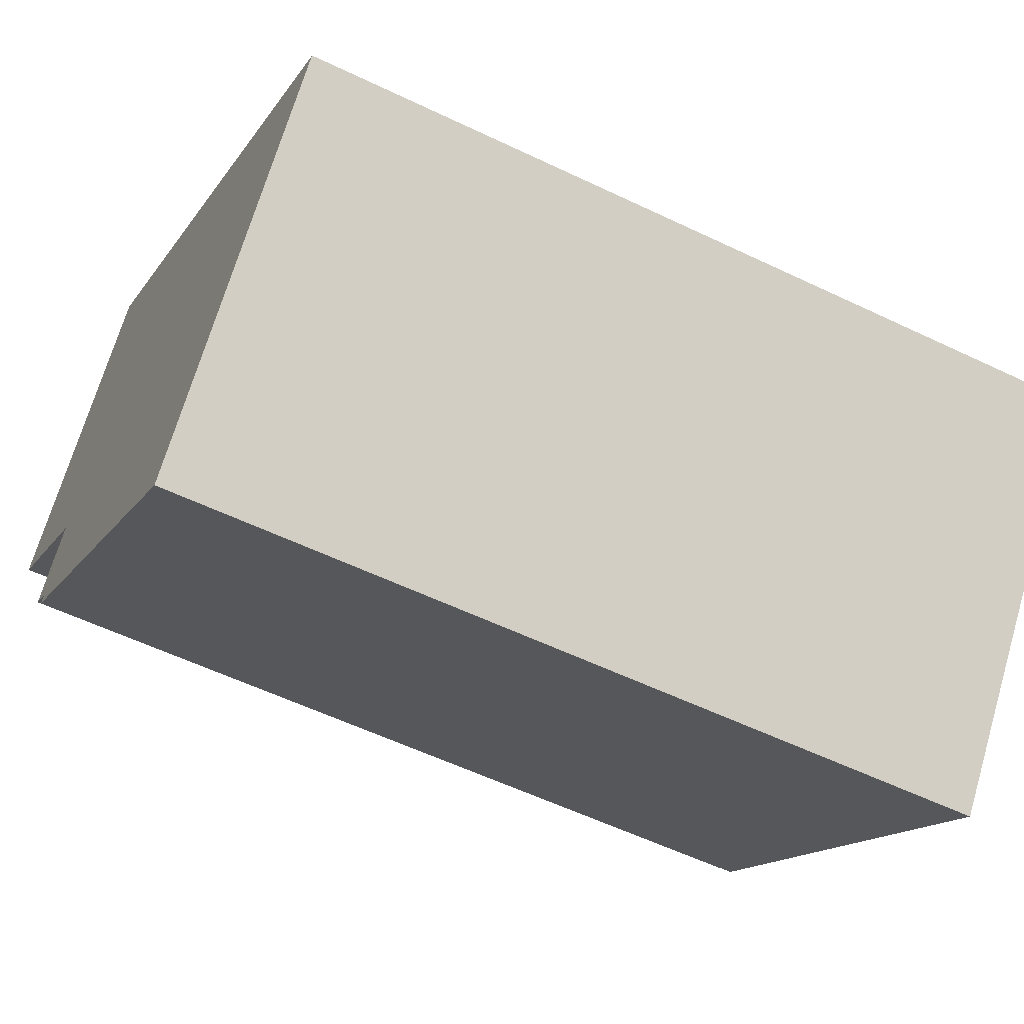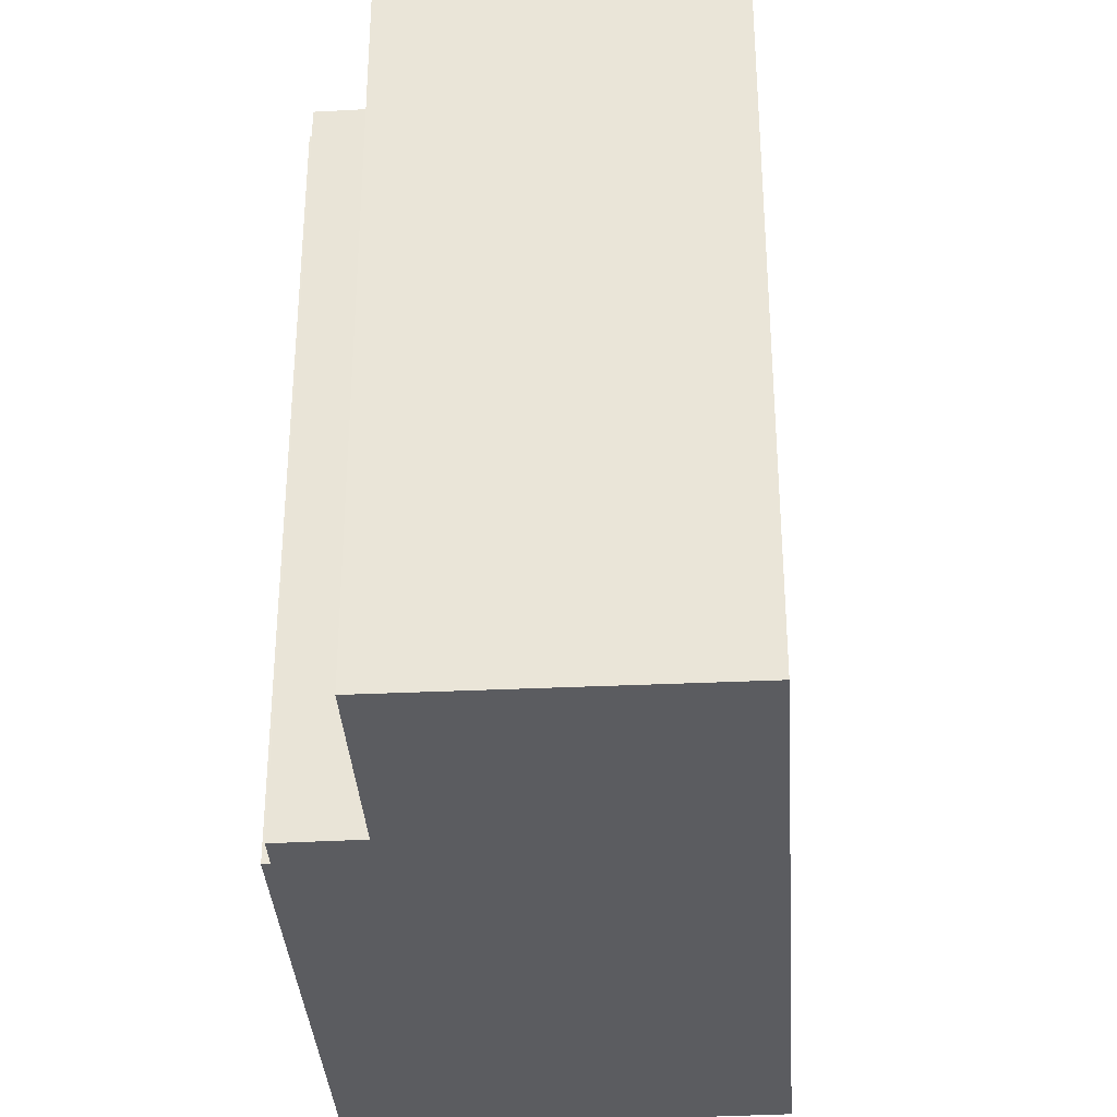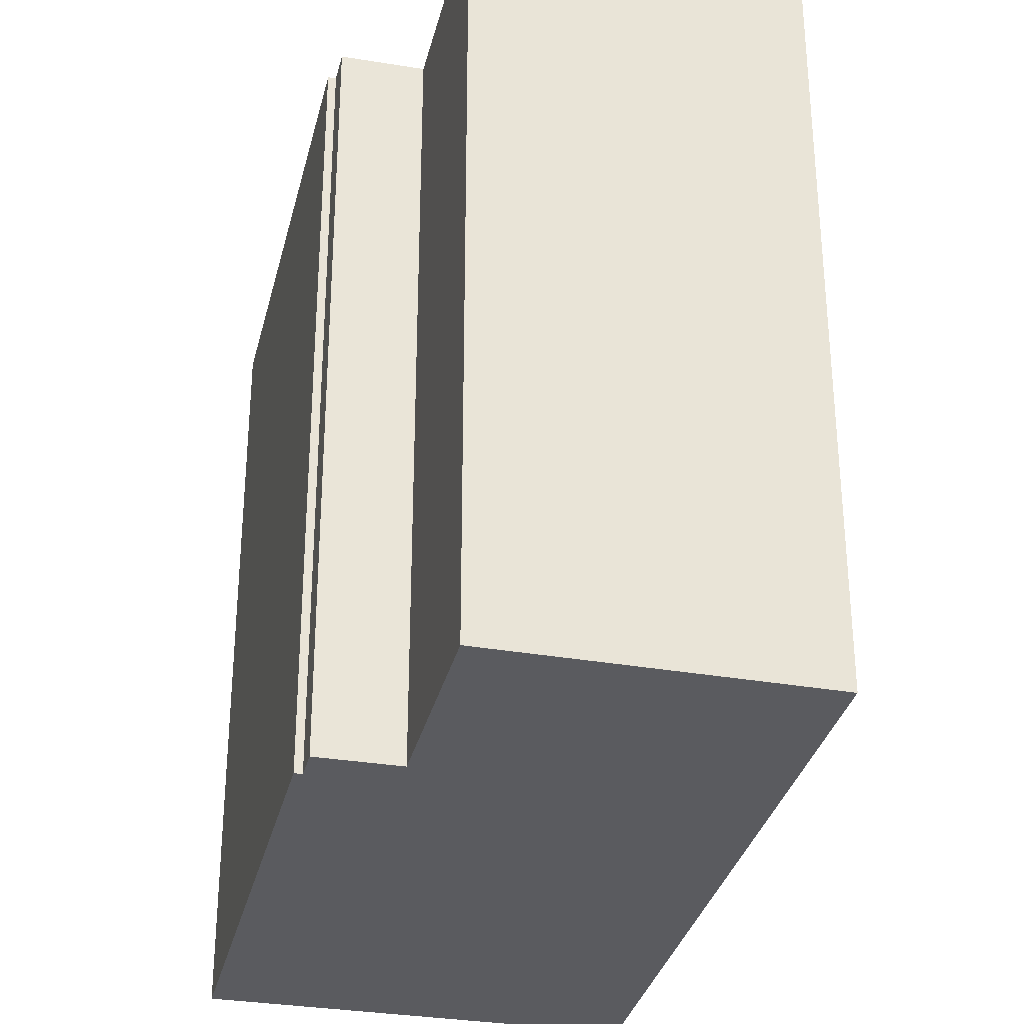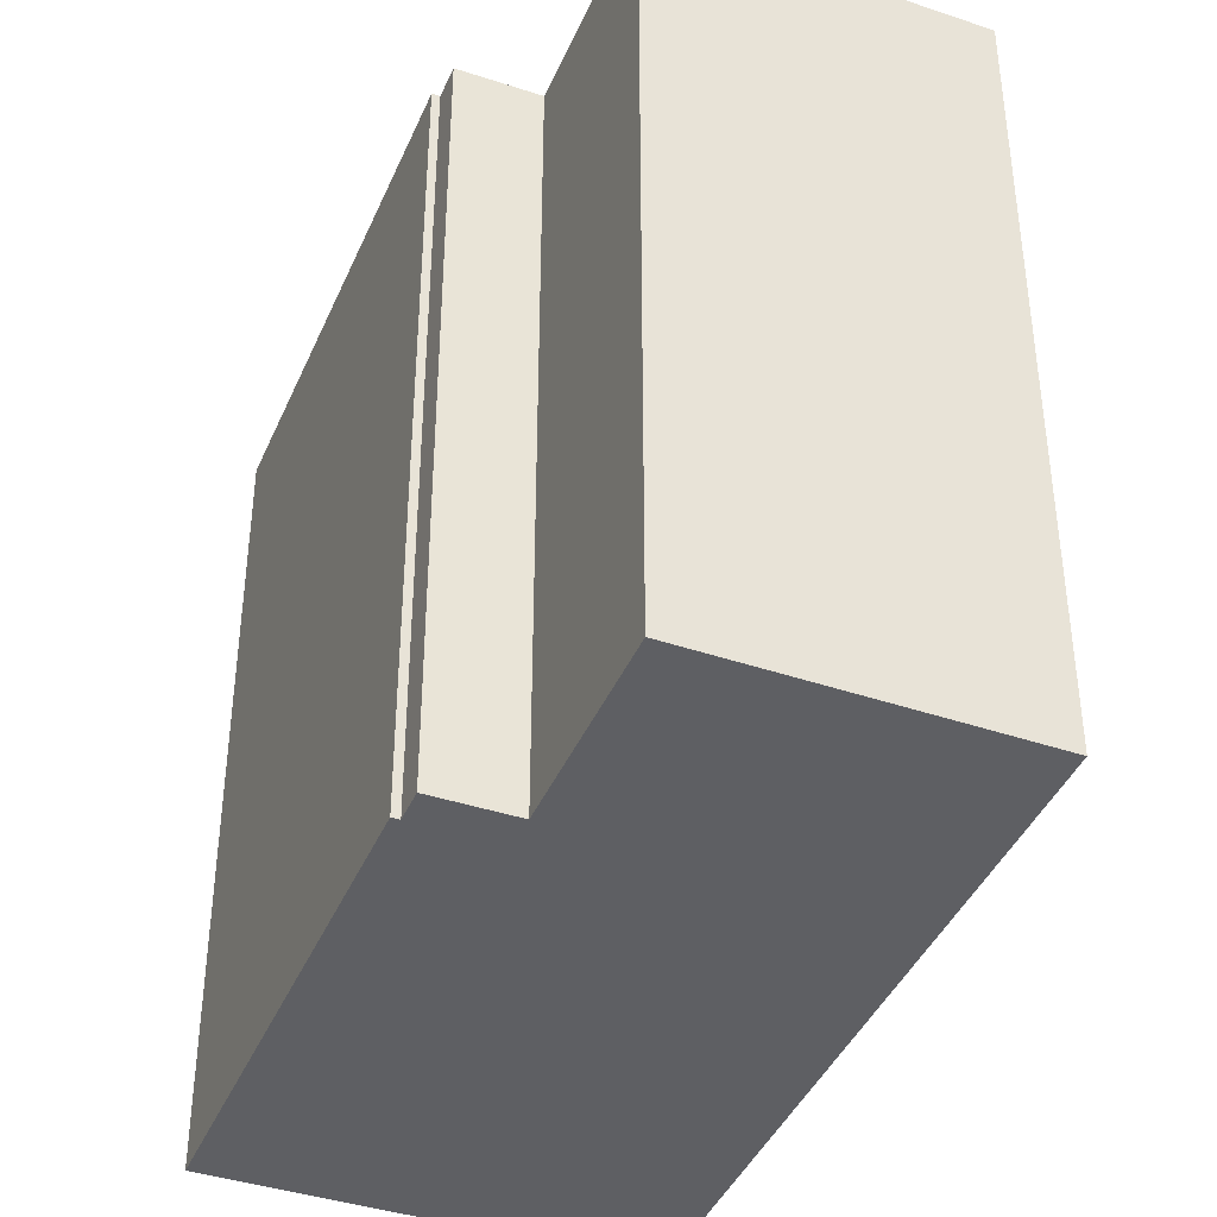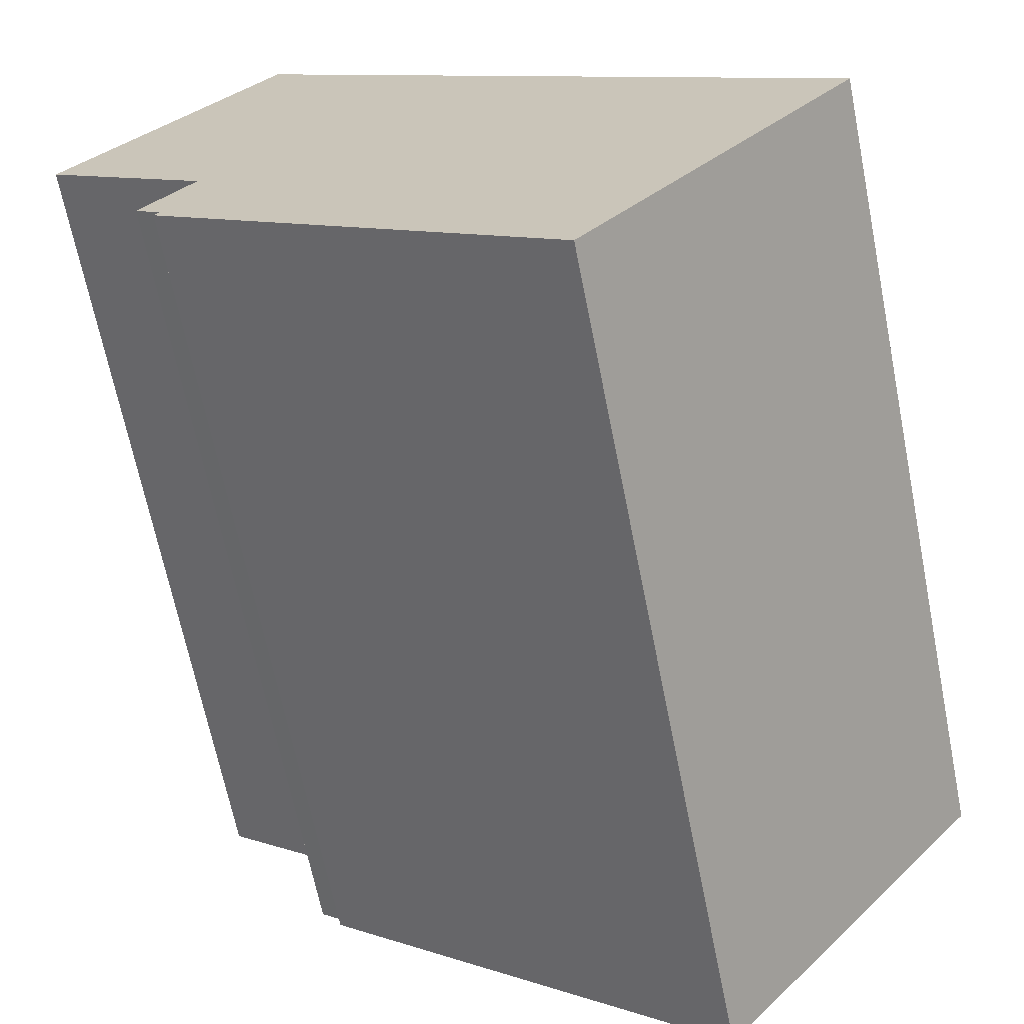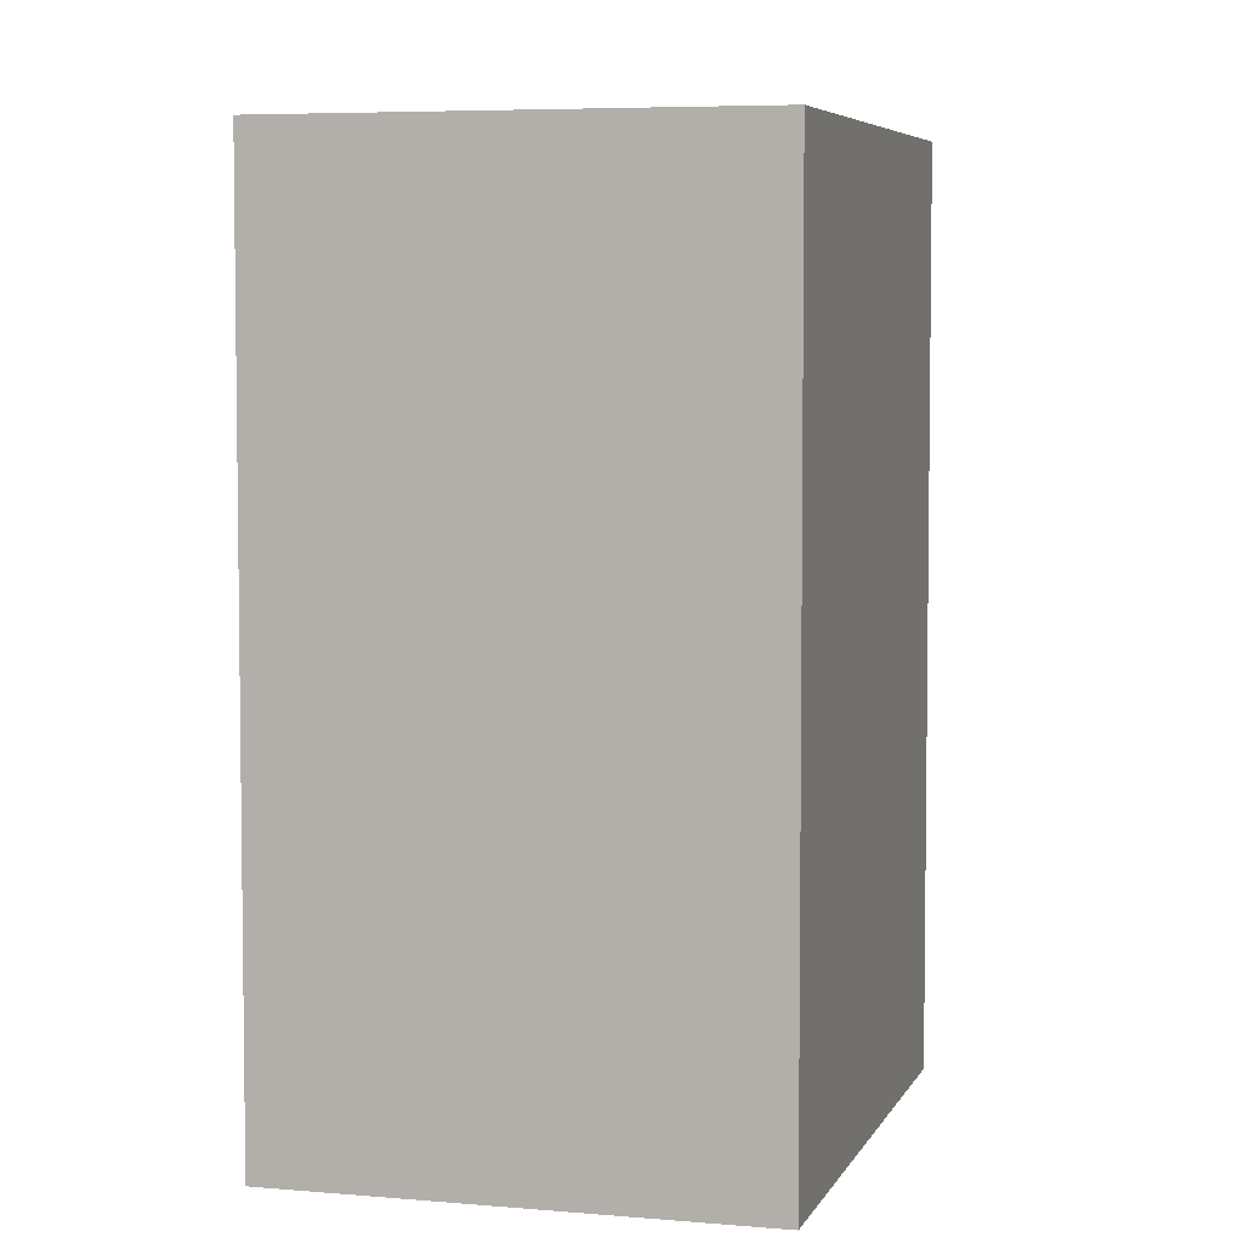
<metadata>
{"format":"obj","ext":"obj","renderer":"f3d","projection":"perspective","resolution":1024,"background":"white","views":[{"elev":-56.4,"azim":63.3,"up":"+Z"},{"elev":-35.1,"azim":-46.7,"up":"+Y"},{"elev":-32.8,"azim":-63.8,"up":"+Y"},{"elev":-41.3,"azim":-72.6,"up":"+Y"},{"elev":-66.7,"azim":11.3,"up":"+Z"},{"elev":5.5,"azim":144.8,"up":"+Y"}]}
</metadata>
<code>
v  21.81 21.82 -6.156
v  0 21.82 1.336e-15
v  5.823 21.82 6.994
v  4.525 21.82 -3.734
v  3.073 21.82 -5.525
v  3.786 21.82 -6.116
v  3.643 21.82 -6.285
v  14.58 21.82 -15.13
v  14.5 21.82 -15.23
v  3.643 3.848e-16 -6.285
v  3.786 3.745e-16 -6.116
v  3.073 3.383e-16 -5.525
v  4.525 2.286e-16 -3.734
v  0 0 0
v  5.823 -4.283e-16 6.994
v  14.5 9.325e-16 -15.23
v  21.81 3.769e-16 -6.156
v  14.58 9.266e-16 -15.13
g defaultobject
f 1 2 3
f 2 1 4
f 4 1 5
f 5 1 6
f 6 1 7
f 7 1 8
f 7 8 9
f 10 6 7
f 6 10 11
f 12 4 5
f 4 12 13
f 14 3 2
f 3 14 15
f 11 5 6
f 5 11 12
f 13 2 4
f 2 13 14
f 16 7 9
f 7 16 10
f 15 1 3
f 1 15 17
f 17 8 1
f 8 17 9
f 9 17 16
f 16 17 18
f 14 17 15
f 17 14 13
f 17 13 18
f 18 13 11
f 11 13 12
f 18 11 10
f 18 10 16

</code>
